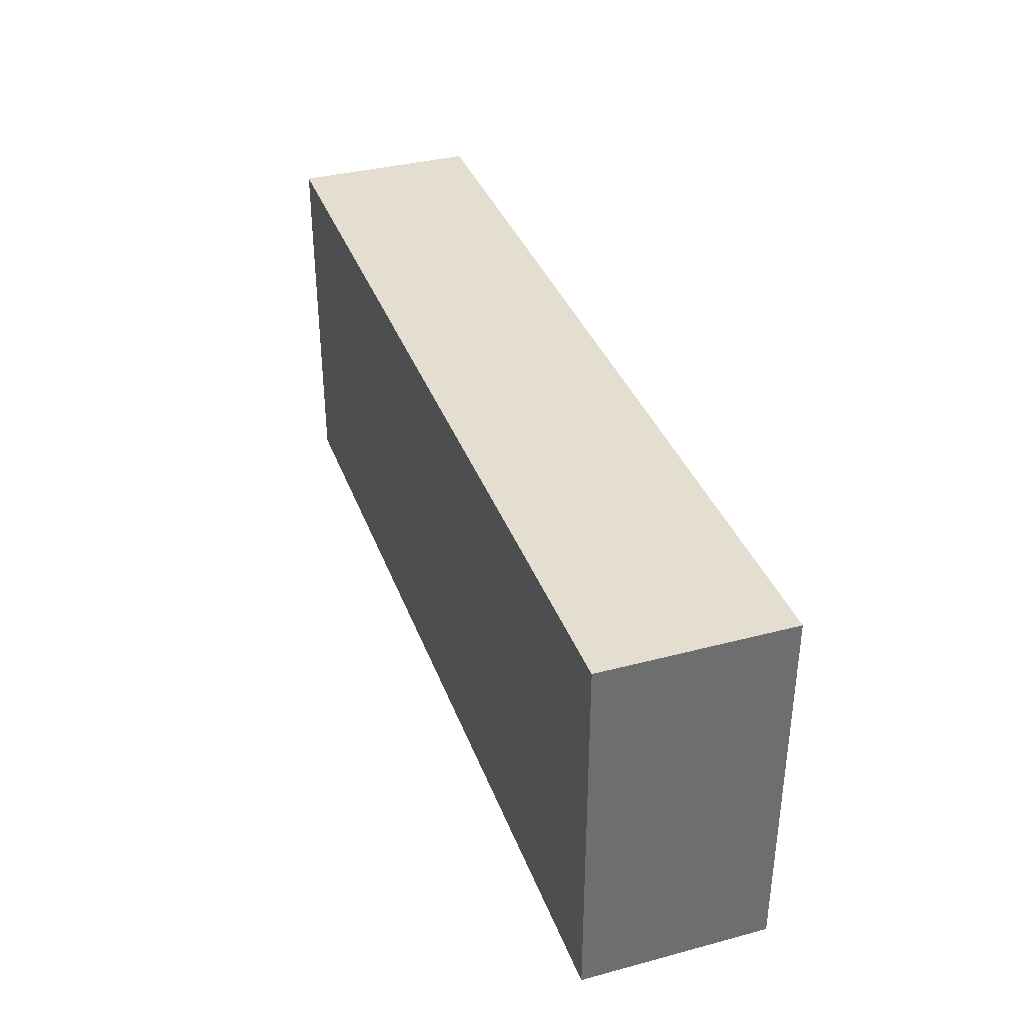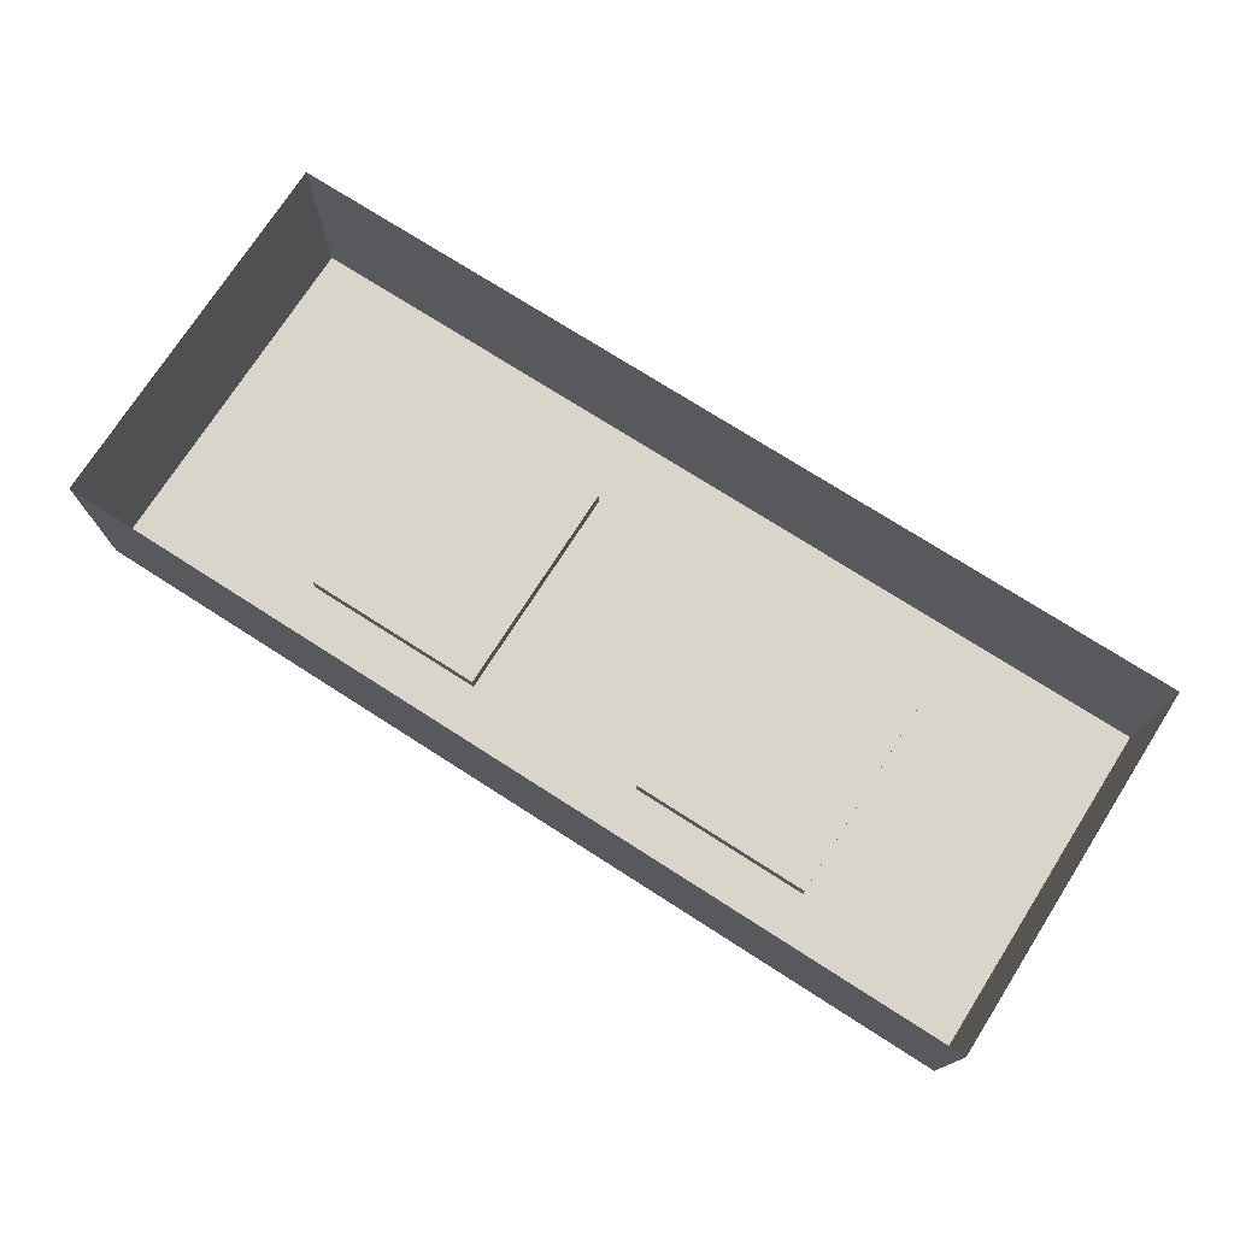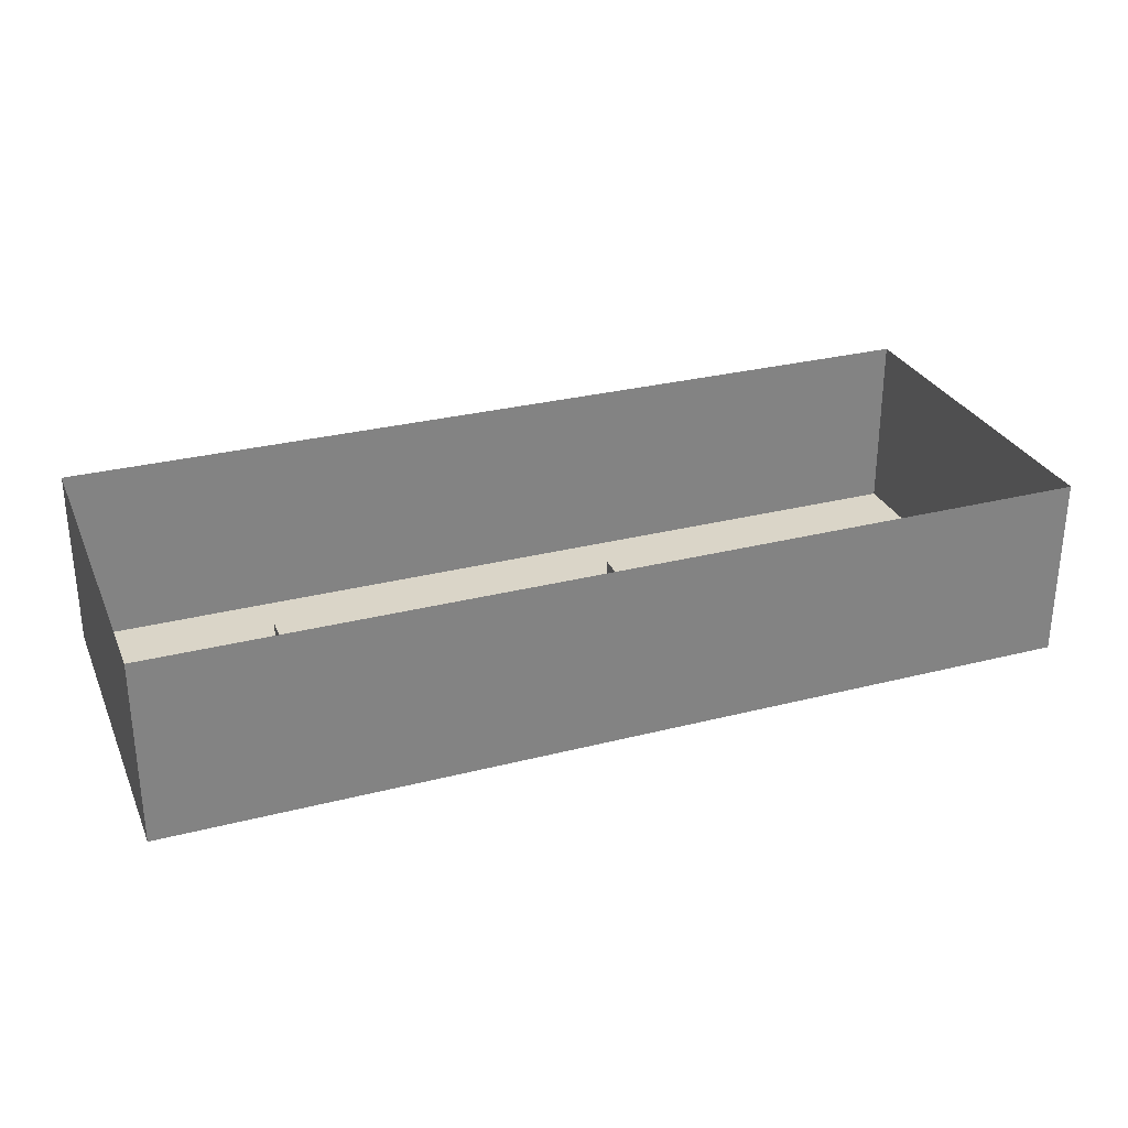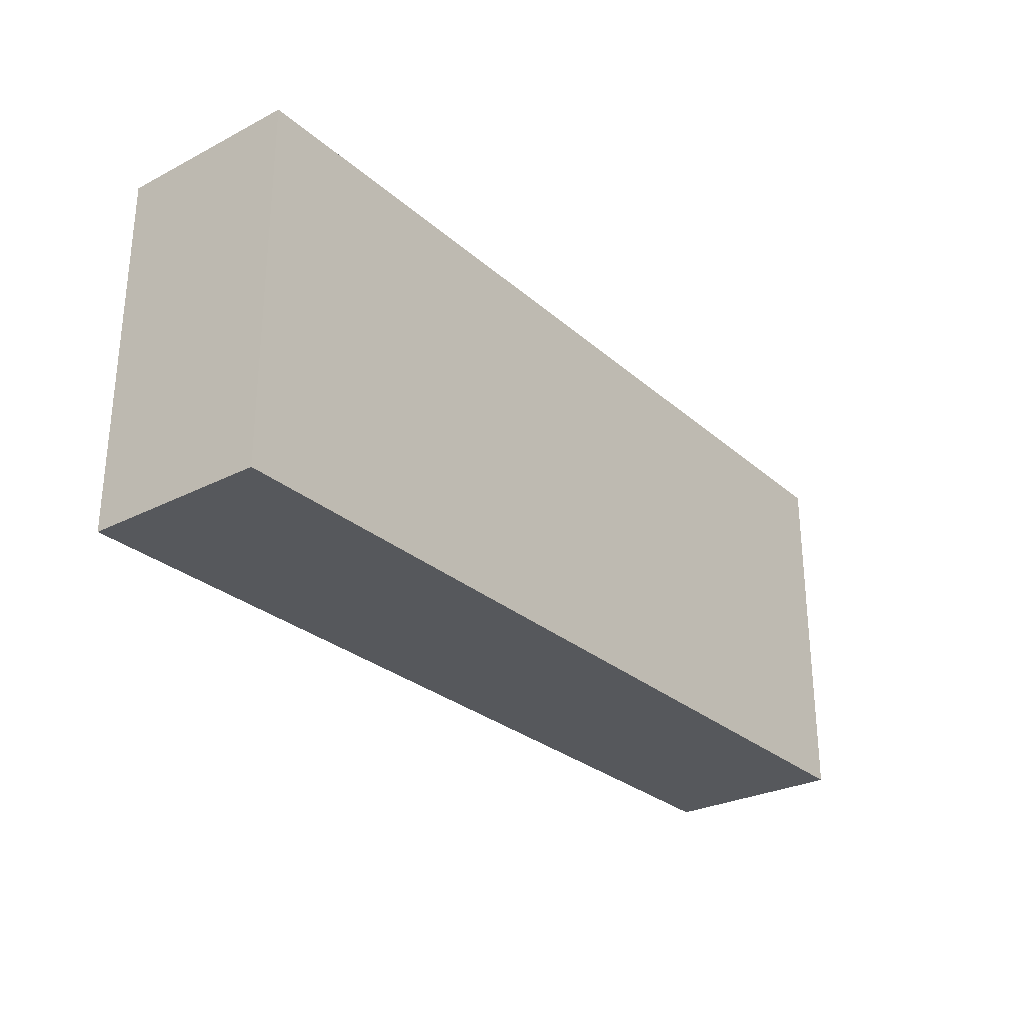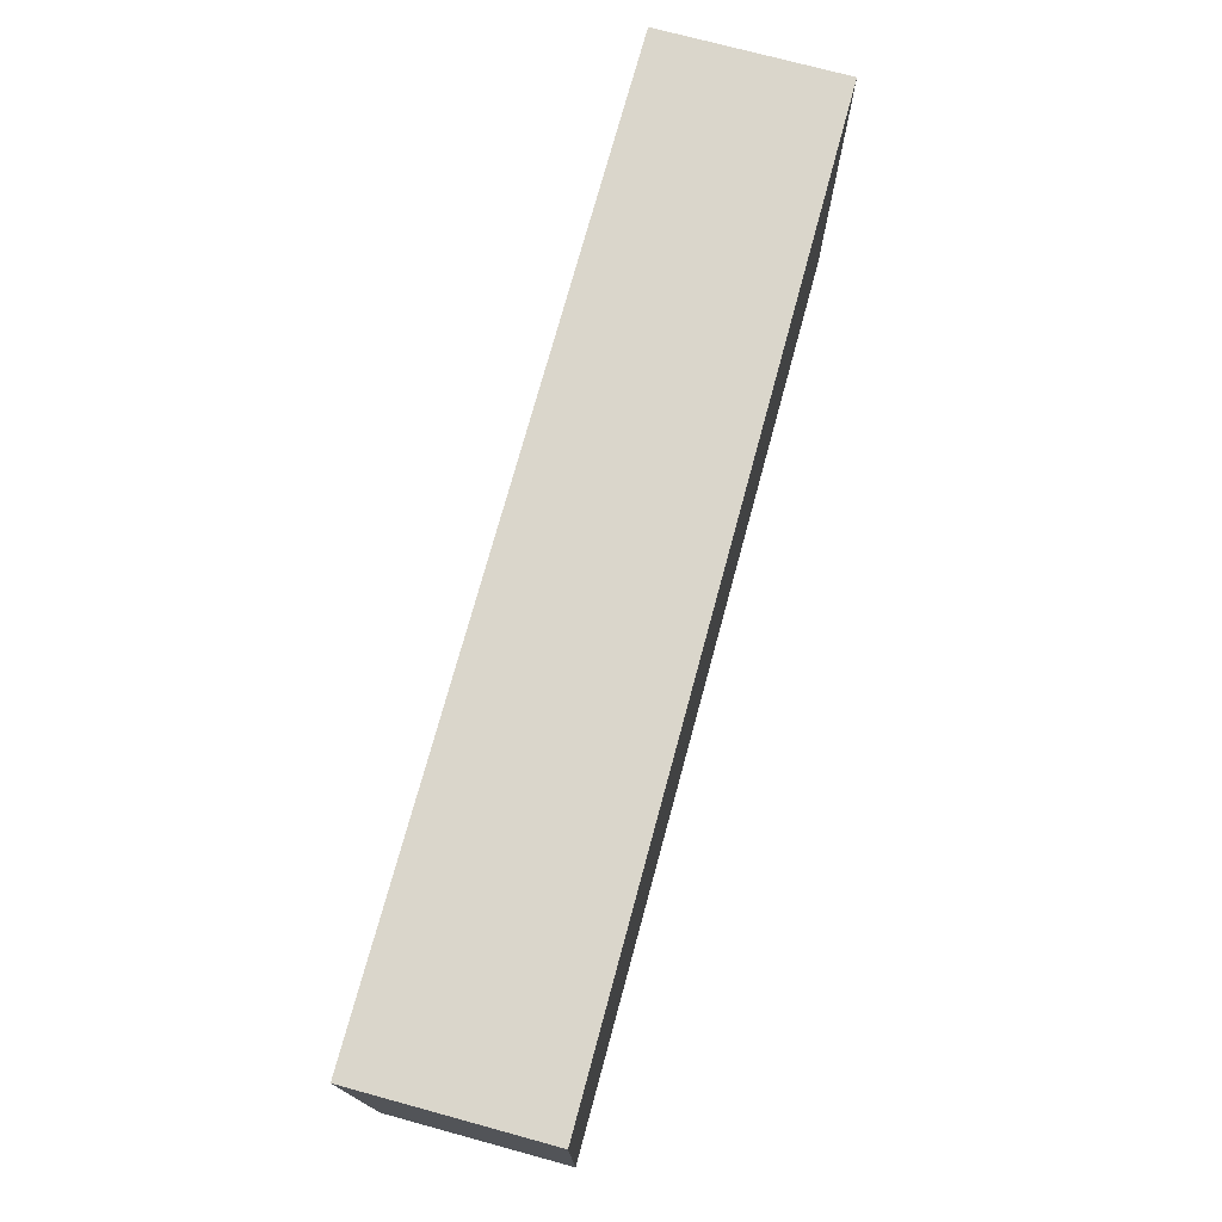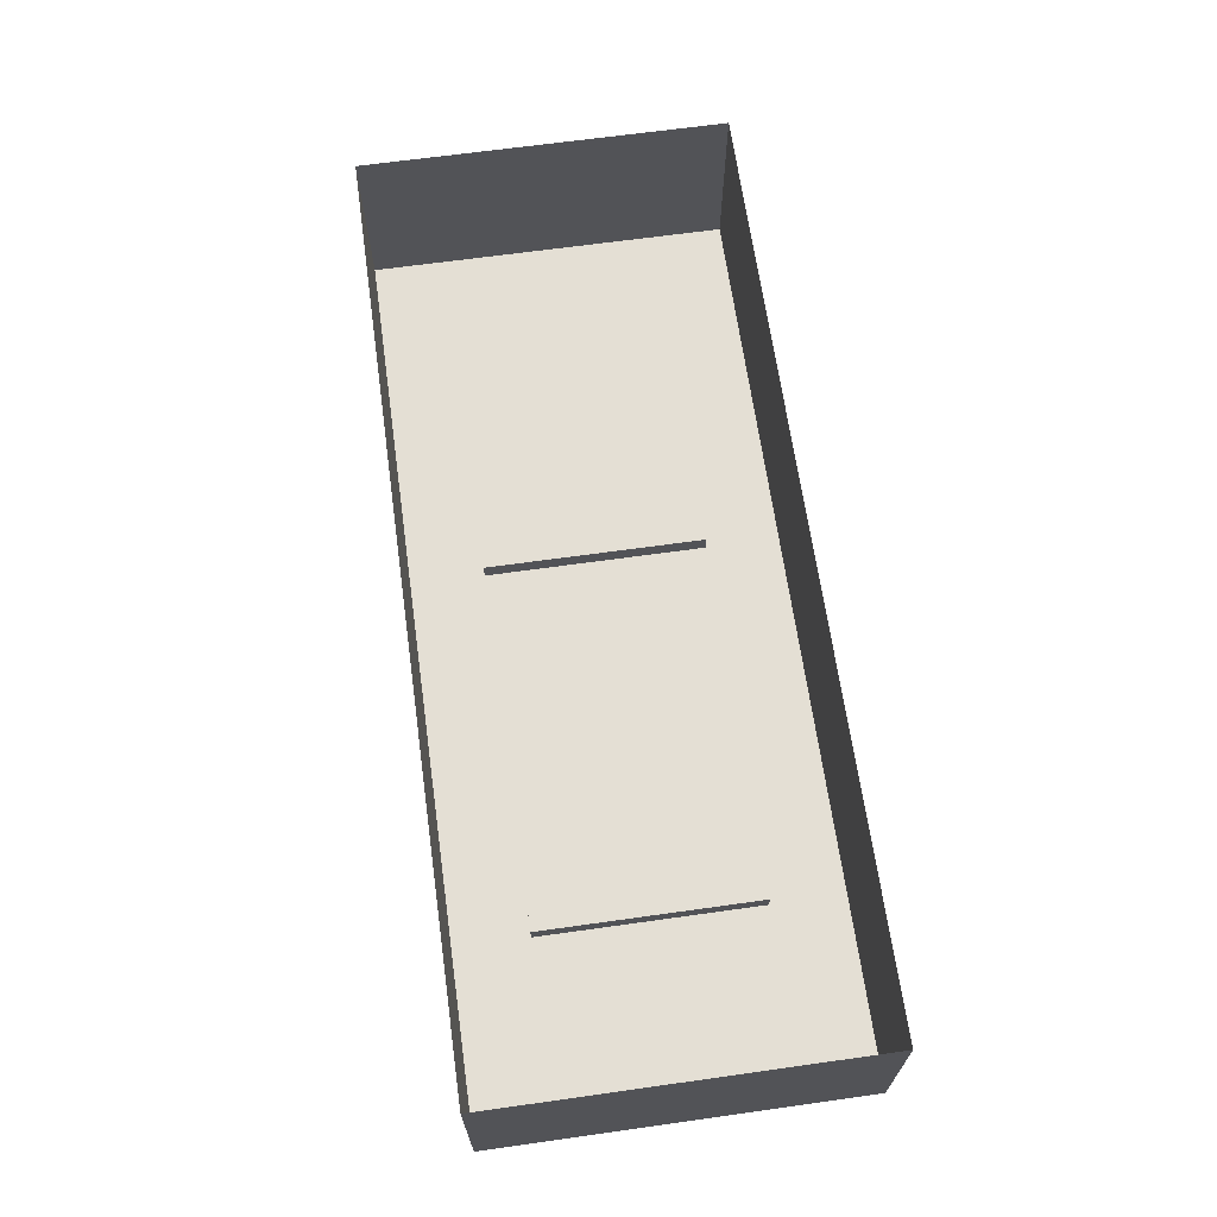
<metadata>
{"format":"obj","ext":"obj","renderer":"f3d","projection":"perspective","resolution":1024,"background":"white","views":[{"elev":36.4,"azim":71.0,"up":"+Z"},{"elev":74.4,"azim":32.6,"up":"+Y"},{"elev":29.2,"azim":159.3,"up":"+Y"},{"elev":-28.2,"azim":-52.2,"up":"+Z"},{"elev":73.9,"azim":-74.8,"up":"+Z"},{"elev":66.3,"azim":82.0,"up":"+Y"}]}
</metadata>
<code>
v 0 0 0
v 0 0 10
v 25 0 10
v 25 0 0
v 0 5 0
v 0 5 10
v 25 5 10
v 25 5 0
v 5 0 2
v 5 0 8
v 10 0 8
v 10 0 2
v 5 0.5 2
v 5 0.5 8
v 10 0.5 8
v 10 0.5 2
v 15 0 2
v 15 0 8
v 20 0 8
v 20 0 2
v 15 0.5 2
v 15 0.5 8
v 20 0.5 8
v 20 0.5 2
f 1 2 3
f 1 3 4
f 1 6 2
f 1 5 6
f 3 7 4
f 4 7 8
f 1 4 8
f 1 8 5
f 2 7 3
f 2 6 7
f 9 10 14
f 9 14 13
f 11 12 15
f 12 16 15
f 9 16 12
f 9 13 16
f 10 11 15
f 10 15 14
f 13 14 15
f 13 15 16
f 17 18 22
f 17 22 21
f 19 20 23
f 20 24 23
f 17 24 20
f 17 21 24
f 18 19 23
f 18 23 22
f 21 22 23
f 21 23 24

</code>
